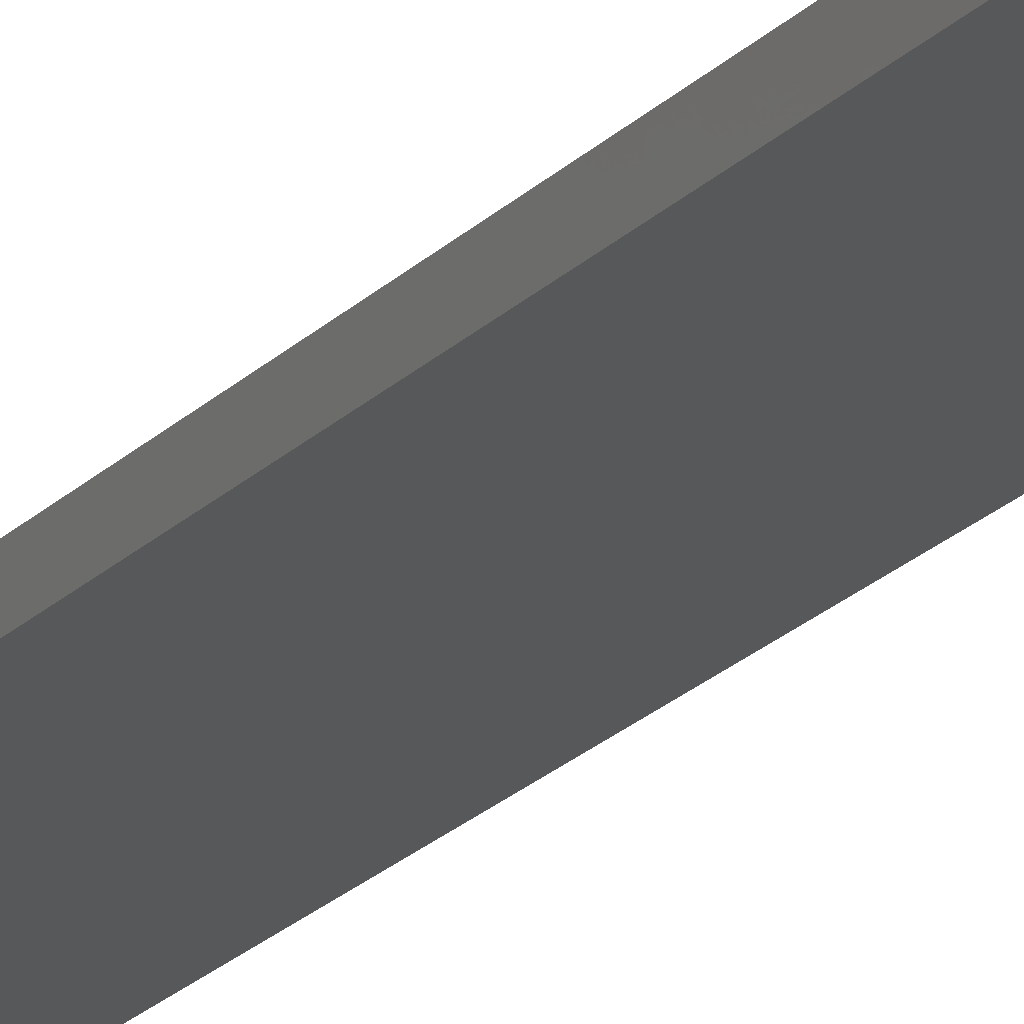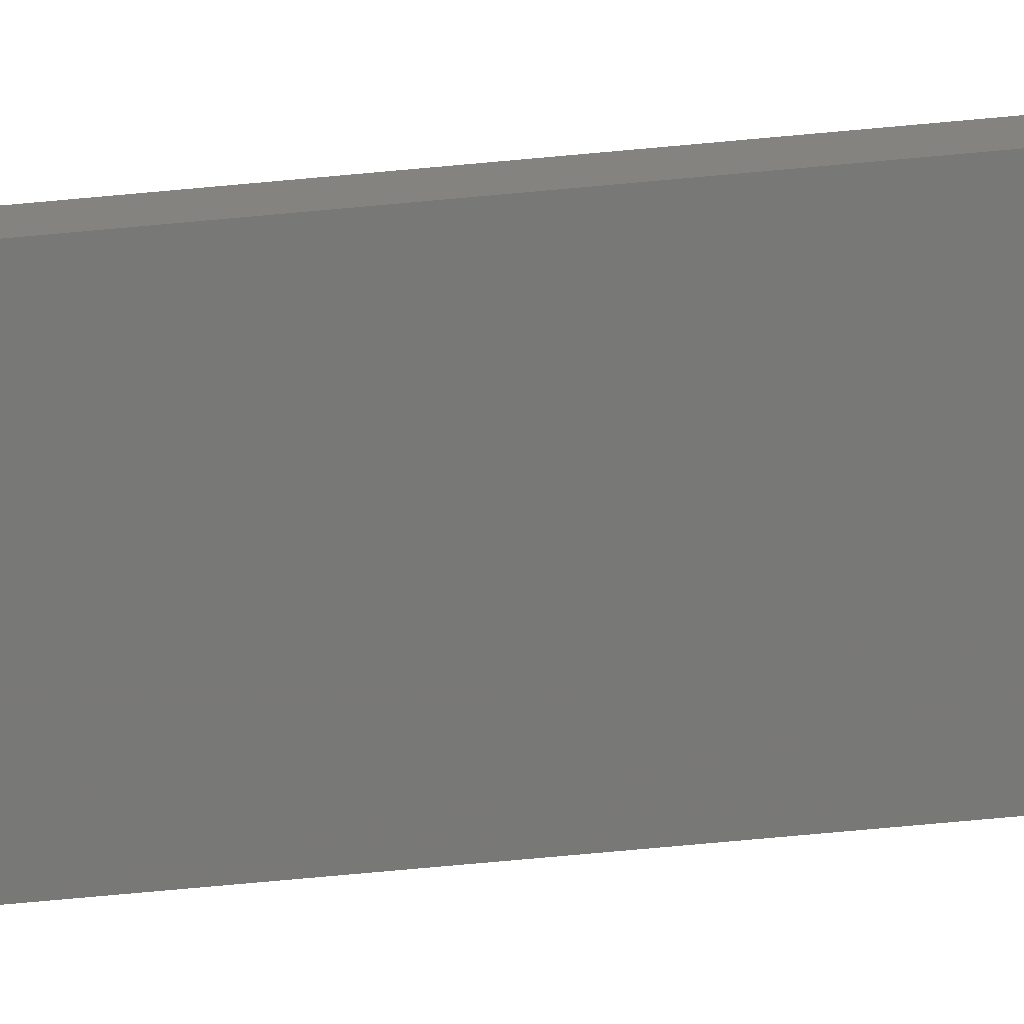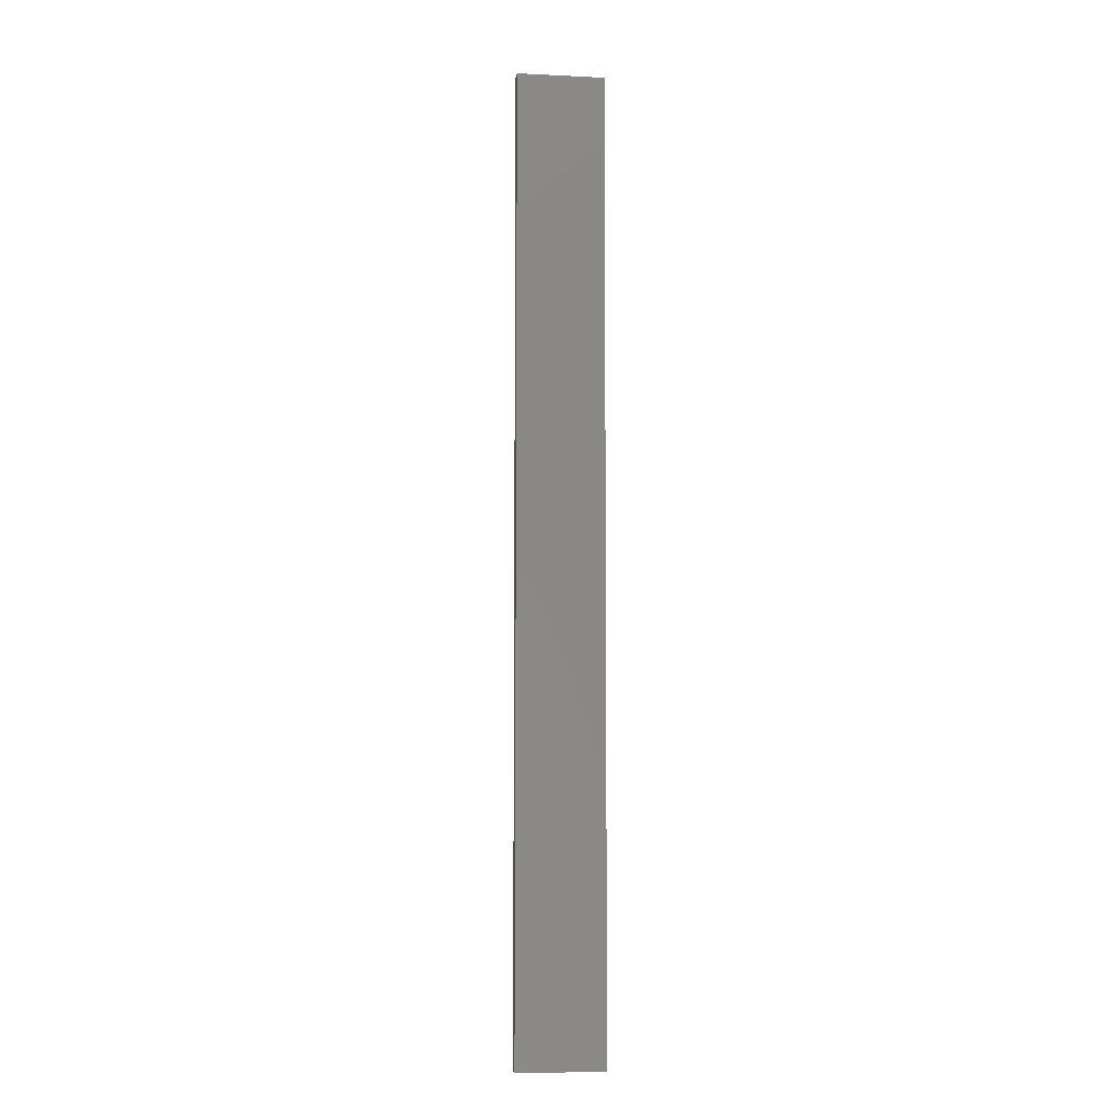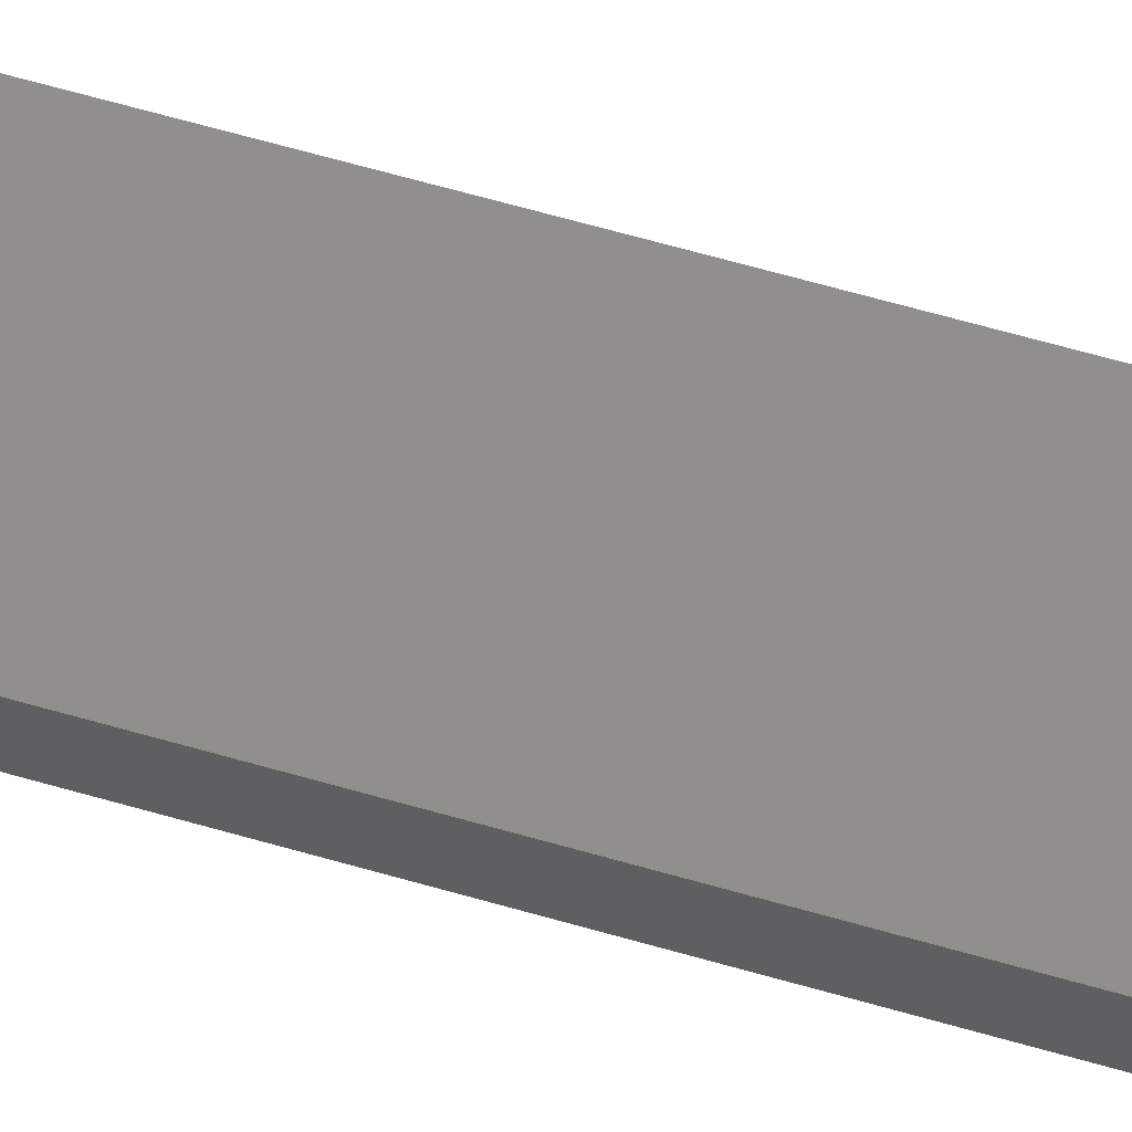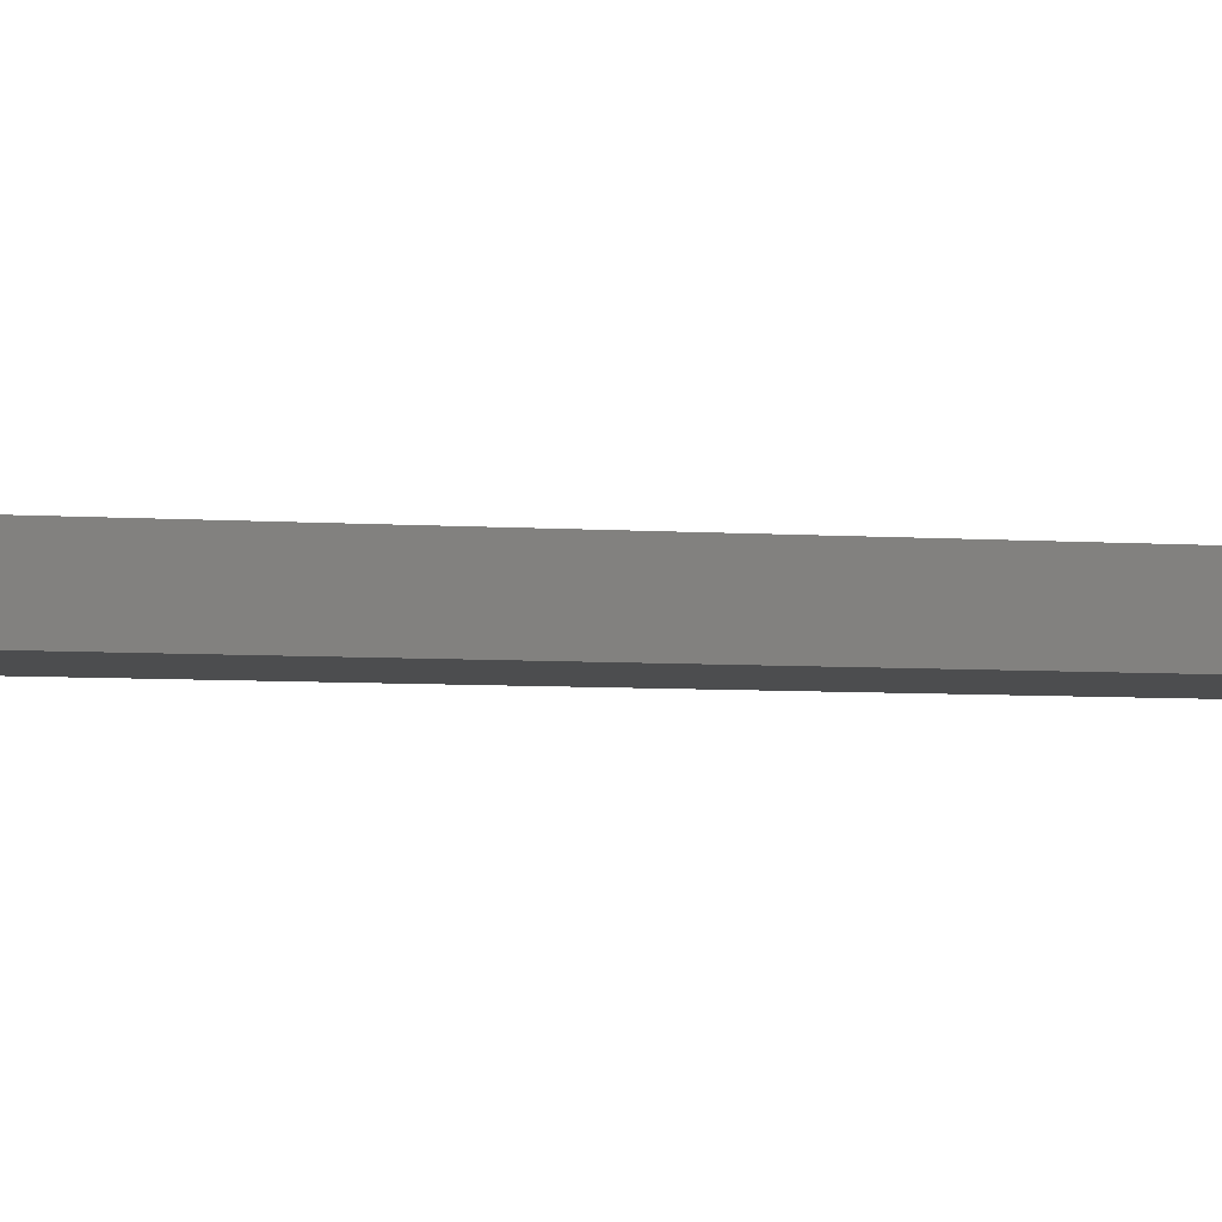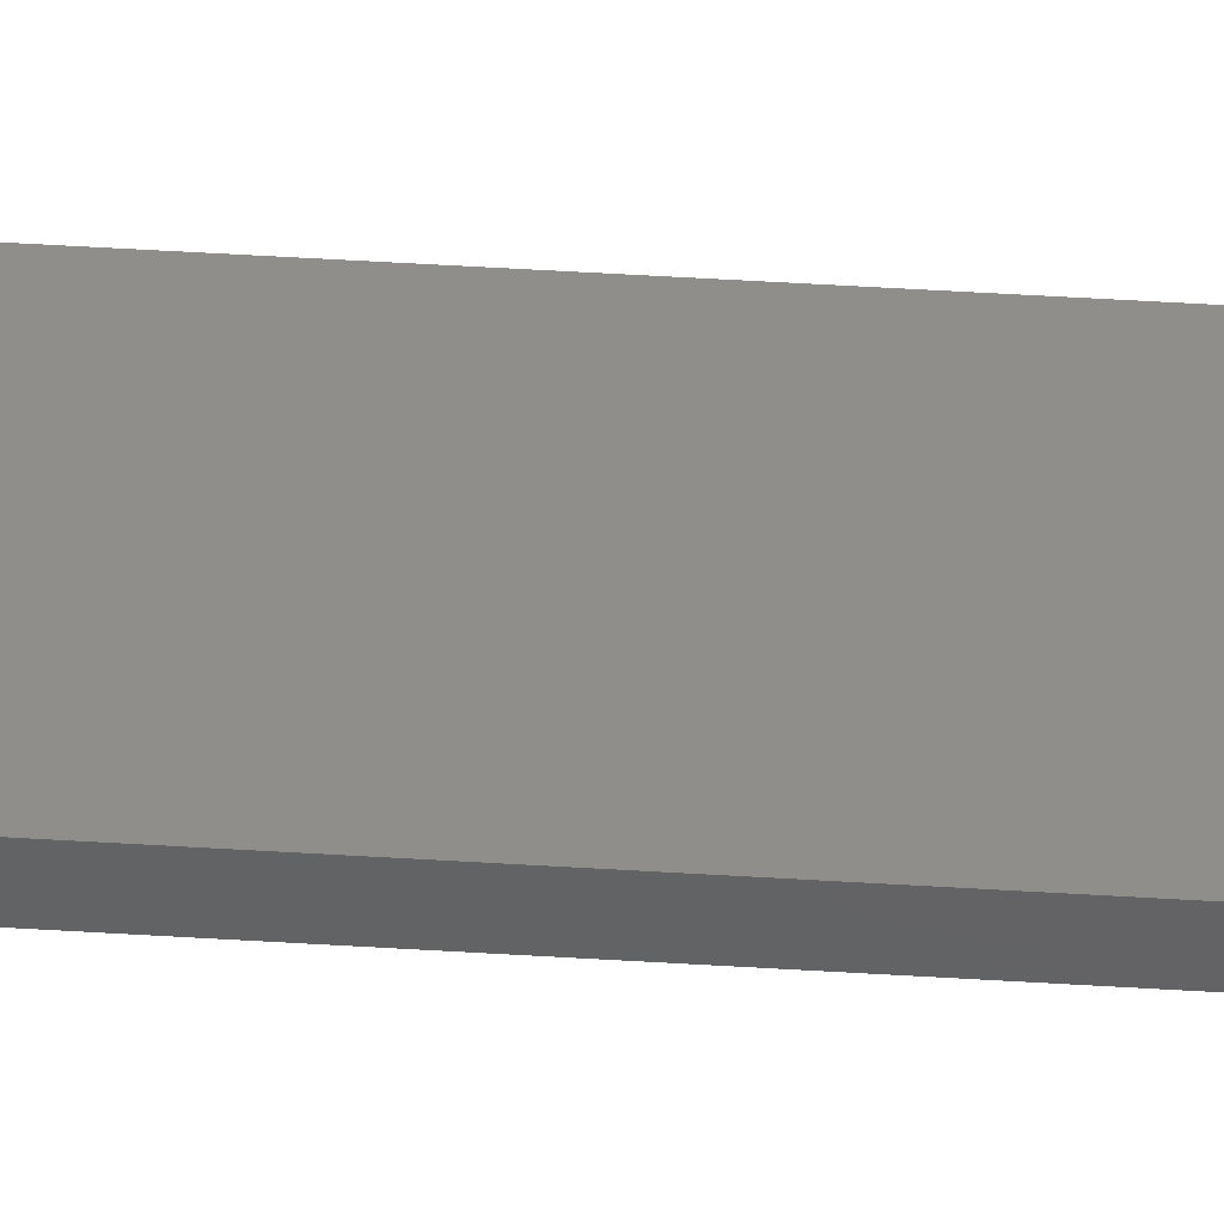
<metadata>
{"format":"stl","ext":"stl","renderer":"f3d","projection":"perspective","resolution":1024,"background":"white","views":[{"elev":-19.3,"azim":-28.0,"up":"+Y"},{"elev":-70.8,"azim":95.3,"up":"+Y"},{"elev":-6.6,"azim":172.3,"up":"+Z"},{"elev":50.3,"azim":108.8,"up":"+Y"},{"elev":-1.8,"azim":-125.0,"up":"+Y"},{"elev":45.4,"azim":94.2,"up":"+Y"}]}
</metadata>
<code>
# stl→obj: 16 verts, 28 faces
v 0.1898 4.301 -169.2
v 0.08143 4.3 -169.2
v 0.08143 4.3 -165.6
v 0.1898 4.301 -165.6
v 0.2981 4.301 -169.2
v 0.2981 4.301 -165.6
v 0.4064 4.301 -169.2
v 0.4064 4.301 -165.6
v 0.4065 4.251 -169.2
v 0.4065 4.251 -165.6
v 0.08171 4.25 -165.6
v 0.19 4.251 -169.2
v 0.19 4.251 -165.6
v 0.08171 4.25 -169.2
v 0.2983 4.251 -169.2
v 0.2983 4.251 -165.6
f 1 2 3
f 1 3 4
f 5 4 6
f 5 1 4
f 7 6 8
f 7 5 6
f 9 7 8
f 9 8 10
f 11 12 13
f 14 12 11
f 13 15 16
f 12 15 13
f 16 9 10
f 15 9 16
f 2 14 11
f 2 11 3
f 9 15 7
f 15 5 7
f 15 12 5
f 12 1 5
f 12 14 1
f 14 2 1
f 16 10 8
f 6 16 8
f 13 16 6
f 4 13 6
f 3 11 13
f 3 13 4

</code>
